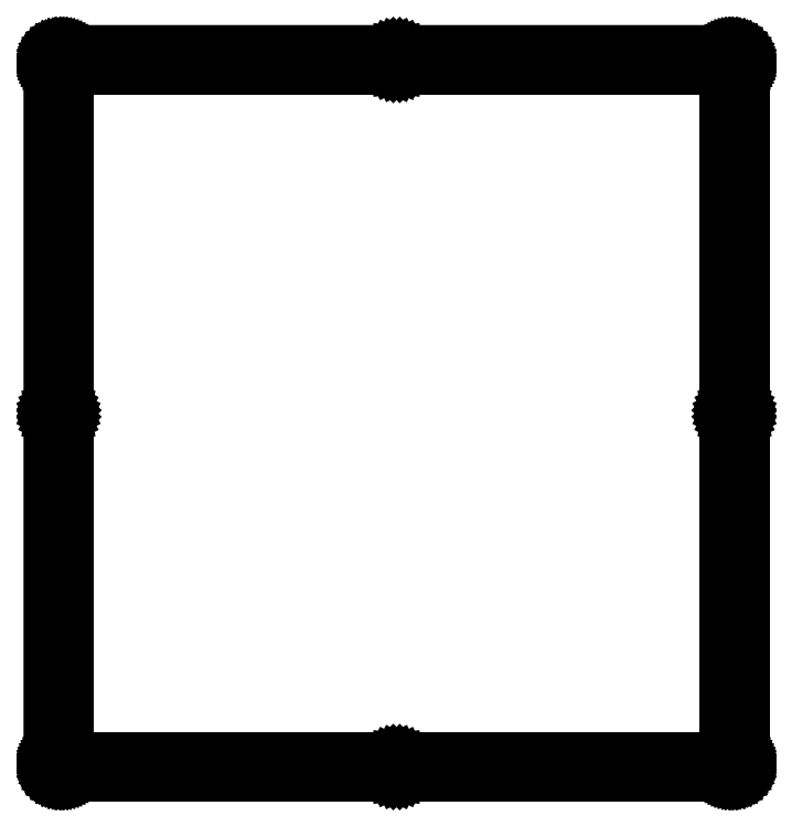
<metadata>
{"format":"dxf","ext":"dxf","renderer":"ezdxf+matplotlib","layout":"modelspace","background":"white","min_lineweight":24,"dpi":150}
</metadata>
<code>
0
SECTION
2
ENTITIES
0
LINE
8
0
10
186.1
20
197.6
30
0
11
186.3
21
197.6
31
0
0
LINE
8
0
10
186.3
20
197.6
30
0
11
186.5
21
197.6
31
0
0
LINE
8
0
10
186.5
20
197.6
30
0
11
186.8
21
197.5
31
0
0
LINE
8
0
10
186.8
20
197.5
30
0
11
187
21
197.4
31
0
0
LINE
8
0
10
187
20
197.4
30
0
11
187.2
21
197.4
31
0
0
LINE
8
0
10
187.2
20
197.4
30
0
11
187.4
21
197.3
31
0
0
LINE
8
0
10
187.4
20
197.3
30
0
11
187.6
21
197.2
31
0
0
LINE
8
0
10
187.6
20
197.2
30
0
11
187.8
21
197
31
0
0
LINE
8
0
10
187.8
20
197
30
0
11
188
21
196.9
31
0
0
LINE
8
0
10
188
20
196.9
30
0
11
188.2
21
196.7
31
0
0
LINE
8
0
10
188.2
20
196.7
30
0
11
188.4
21
196.5
31
0
0
LINE
8
0
10
188.4
20
196.5
30
0
11
188.5
21
196.4
31
0
0
LINE
8
0
10
188.5
20
196.4
30
0
11
188.6
21
196.2
31
0
0
LINE
8
0
10
188.6
20
196.2
30
0
11
188.7
21
196
31
0
0
LINE
8
0
10
188.7
20
196
30
0
11
188.8
21
195.7
31
0
0
LINE
8
0
10
188.8
20
195.7
30
0
11
188.9
21
195.5
31
0
0
LINE
8
0
10
188.9
20
195.5
30
0
11
189
21
195.3
31
0
0
LINE
8
0
10
189
20
195.3
30
0
11
189
21
195.1
31
0
0
LINE
8
0
10
189
20
195.1
30
0
11
189.1
21
194.8
31
0
0
LINE
8
0
10
189.1
20
194.8
30
0
11
189.1
21
194.6
31
0
0
LINE
8
0
10
189.1
20
194.6
30
0
11
189.1
21
3.083
31
0
0
LINE
8
0
10
189.1
20
3.083
30
0
11
189.1
21
2.847
31
0
0
LINE
8
0
10
189.1
20
2.847
30
0
11
189
21
2.613
31
0
0
LINE
8
0
10
189
20
2.613
30
0
11
189
21
2.383
31
0
0
LINE
8
0
10
189
20
2.383
30
0
11
188.9
21
2.157
31
0
0
LINE
8
0
10
188.9
20
2.157
30
0
11
188.8
21
1.935
31
0
0
LINE
8
0
10
188.8
20
1.935
30
0
11
188.7
21
1.721
31
0
0
LINE
8
0
10
188.7
20
1.721
30
0
11
188.6
21
1.514
31
0
0
LINE
8
0
10
188.6
20
1.514
30
0
11
188.5
21
1.319
31
0
0
LINE
8
0
10
188.5
20
1.319
30
0
11
188.4
21
1.134
31
0
0
LINE
8
0
10
188.4
20
1.134
30
0
11
188.2
21
0.9605
31
0
0
LINE
8
0
10
188.2
20
0.9605
30
0
11
188
21
0.802
31
0
0
LINE
8
0
10
188
20
0.802
30
0
11
187.8
21
0.6559
31
0
0
LINE
8
0
10
187.8
20
0.6559
30
0
11
187.6
21
0.525
31
0
0
LINE
8
0
10
187.6
20
0.525
30
0
11
187.4
21
0.4107
31
0
0
LINE
8
0
10
187.4
20
0.4107
30
0
11
187.2
21
0.3114
31
0
0
LINE
8
0
10
187.2
20
0.3114
30
0
11
187
21
0.2301
31
0
0
LINE
8
0
10
187
20
0.2301
30
0
11
186.8
21
0.1667
31
0
0
LINE
8
0
10
186.8
20
0.1667
30
0
11
186.5
21
0.1199
31
0
0
LINE
8
0
10
186.5
20
0.1199
30
0
11
186.3
21
0.09233
31
0
0
LINE
8
0
10
186.3
20
0.09233
30
0
11
186.1
21
0.08268
31
0
0
LINE
8
0
10
186.1
20
0.08268
30
0
11
3.095
21
0.08268
31
0
0
LINE
8
0
10
3.095
20
0.08268
30
0
11
2.859
21
0.09233
31
0
0
LINE
8
0
10
2.859
20
0.09233
30
0
11
2.625
21
0.1199
31
0
0
LINE
8
0
10
2.625
20
0.1199
30
0
11
2.394
21
0.1667
31
0
0
LINE
8
0
10
2.394
20
0.1667
30
0
11
2.166
21
0.2301
31
0
0
LINE
8
0
10
2.166
20
0.2301
30
0
11
1.946
21
0.3114
31
0
0
LINE
8
0
10
1.946
20
0.3114
30
0
11
1.732
21
0.4107
31
0
0
LINE
8
0
10
1.732
20
0.4107
30
0
11
1.527
21
0.525
31
0
0
LINE
8
0
10
1.527
20
0.525
30
0
11
1.331
21
0.6559
31
0
0
LINE
8
0
10
1.331
20
0.6559
30
0
11
1.145
21
0.802
31
0
0
LINE
8
0
10
1.145
20
0.802
30
0
11
0.9729
21
0.9605
31
0
0
LINE
8
0
10
0.9729
20
0.9605
30
0
11
0.813
21
1.134
31
0
0
LINE
8
0
10
0.813
20
1.134
30
0
11
0.667
21
1.319
31
0
0
LINE
8
0
10
0.667
20
1.319
30
0
11
0.5374
21
1.514
31
0
0
LINE
8
0
10
0.5374
20
1.514
30
0
11
0.4203
21
1.721
31
0
0
LINE
8
0
10
0.4203
20
1.721
30
0
11
0.3225
21
1.935
31
0
0
LINE
8
0
10
0.3225
20
1.935
30
0
11
0.2412
21
2.157
31
0
0
LINE
8
0
10
0.2412
20
2.157
30
0
11
0.1764
21
2.383
31
0
0
LINE
8
0
10
0.1764
20
2.383
30
0
11
0.1309
21
2.613
31
0
0
LINE
8
0
10
0.1309
20
2.613
30
0
11
0.1034
21
2.847
31
0
0
LINE
8
0
10
0.1034
20
2.847
30
0
11
0.09371
21
3.083
31
0
0
LINE
8
0
10
0.09371
20
3.083
30
0
11
0.09508
21
194.6
31
0
0
LINE
8
0
10
0.09508
20
194.6
30
0
11
0.1034
21
194.8
31
0
0
LINE
8
0
10
0.1034
20
194.8
30
0
11
0.1309
21
195.1
31
0
0
LINE
8
0
10
0.1309
20
195.1
30
0
11
0.1764
21
195.3
31
0
0
LINE
8
0
10
0.1764
20
195.3
30
0
11
0.2412
21
195.5
31
0
0
LINE
8
0
10
0.2412
20
195.5
30
0
11
0.3225
21
195.7
31
0
0
LINE
8
0
10
0.3225
20
195.7
30
0
11
0.4203
21
196
31
0
0
LINE
8
0
10
0.4203
20
196
30
0
11
0.5374
21
196.2
31
0
0
LINE
8
0
10
0.5374
20
196.2
30
0
11
0.667
21
196.4
31
0
0
LINE
8
0
10
0.667
20
196.4
30
0
11
0.813
21
196.5
31
0
0
LINE
8
0
10
0.813
20
196.5
30
0
11
0.9729
21
196.7
31
0
0
LINE
8
0
10
0.9729
20
196.7
30
0
11
1.145
21
196.9
31
0
0
LINE
8
0
10
1.145
20
196.9
30
0
11
1.331
21
197
31
0
0
LINE
8
0
10
1.331
20
197
30
0
11
1.527
21
197.2
31
0
0
LINE
8
0
10
1.527
20
197.2
30
0
11
1.732
21
197.3
31
0
0
LINE
8
0
10
1.732
20
197.3
30
0
11
1.946
21
197.4
31
0
0
LINE
8
0
10
1.946
20
197.4
30
0
11
2.166
21
197.4
31
0
0
LINE
8
0
10
2.166
20
197.4
30
0
11
2.394
21
197.5
31
0
0
LINE
8
0
10
2.394
20
197.5
30
0
11
2.625
21
197.6
31
0
0
LINE
8
0
10
2.625
20
197.6
30
0
11
2.859
21
197.6
31
0
0
LINE
8
0
10
2.859
20
197.6
30
0
11
3.095
21
197.6
31
0
0
LINE
8
0
10
3.095
20
197.6
30
0
11
186.1
21
197.6
31
0
0
LINE
8
0
10
186.6
20
3.508
30
0
11
186.2
21
3.296
31
0
0
LINE
8
0
10
186.2
20
3.296
30
0
11
185.9
21
2.964
31
0
0
LINE
8
0
10
185.9
20
2.964
30
0
11
185.6
21
2.547
31
0
0
LINE
8
0
10
185.6
20
2.547
30
0
11
185.6
21
2.084
31
0
0
LINE
8
0
10
185.6
20
2.084
30
0
11
185.6
21
1.619
31
0
0
LINE
8
0
10
185.6
20
1.619
30
0
11
185.9
21
1.202
31
0
0
LINE
8
0
10
185.9
20
1.202
30
0
11
186.2
21
0.8695
31
0
0
LINE
8
0
10
186.2
20
0.8695
30
0
11
186.6
21
0.6559
31
0
0
LINE
8
0
10
186.6
20
0.6559
30
0
11
187.1
21
0.5829
31
0
0
LINE
8
0
10
187.1
20
0.5829
30
0
11
187.5
21
0.6559
31
0
0
LINE
8
0
10
187.5
20
0.6559
30
0
11
188
21
0.8695
31
0
0
LINE
8
0
10
188
20
0.8695
30
0
11
188.3
21
1.202
31
0
0
LINE
8
0
10
188.3
20
1.202
30
0
11
188.5
21
1.619
31
0
0
LINE
8
0
10
188.5
20
1.619
30
0
11
188.6
21
2.084
31
0
0
LINE
8
0
10
188.6
20
2.084
30
0
11
188.5
21
2.547
31
0
0
LINE
8
0
10
188.5
20
2.547
30
0
11
188.3
21
2.964
31
0
0
LINE
8
0
10
188.3
20
2.964
30
0
11
188
21
3.296
31
0
0
LINE
8
0
10
188
20
3.296
30
0
11
187.5
21
3.508
31
0
0
LINE
8
0
10
187.5
20
3.508
30
0
11
187.1
21
3.583
31
0
0
LINE
8
0
10
187.1
20
3.583
30
0
11
186.6
21
3.508
31
0
0
LINE
8
0
10
94.12
20
3.508
30
0
11
93.7
21
3.296
31
0
0
LINE
8
0
10
93.7
20
3.296
30
0
11
93.37
21
2.964
31
0
0
LINE
8
0
10
93.37
20
2.964
30
0
11
93.16
21
2.547
31
0
0
LINE
8
0
10
93.16
20
2.547
30
0
11
93.08
21
2.084
31
0
0
LINE
8
0
10
93.08
20
2.084
30
0
11
93.16
21
1.619
31
0
0
LINE
8
0
10
93.16
20
1.619
30
0
11
93.37
21
1.202
31
0
0
LINE
8
0
10
93.37
20
1.202
30
0
11
93.7
21
0.8695
31
0
0
LINE
8
0
10
93.7
20
0.8695
30
0
11
94.12
21
0.6559
31
0
0
LINE
8
0
10
94.12
20
0.6559
30
0
11
94.58
21
0.5829
31
0
0
LINE
8
0
10
94.58
20
0.5829
30
0
11
95.05
21
0.6559
31
0
0
LINE
8
0
10
95.05
20
0.6559
30
0
11
95.46
21
0.8695
31
0
0
LINE
8
0
10
95.46
20
0.8695
30
0
11
95.8
21
1.202
31
0
0
LINE
8
0
10
95.8
20
1.202
30
0
11
96.01
21
1.619
31
0
0
LINE
8
0
10
96.01
20
1.619
30
0
11
96.08
21
2.084
31
0
0
LINE
8
0
10
96.08
20
2.084
30
0
11
96.01
21
2.547
31
0
0
LINE
8
0
10
96.01
20
2.547
30
0
11
95.8
21
2.964
31
0
0
LINE
8
0
10
95.8
20
2.964
30
0
11
95.46
21
3.296
31
0
0
LINE
8
0
10
95.46
20
3.296
30
0
11
95.05
21
3.508
31
0
0
LINE
8
0
10
95.05
20
3.508
30
0
11
94.58
21
3.583
31
0
0
LINE
8
0
10
94.58
20
3.583
30
0
11
94.12
21
3.508
31
0
0
LINE
8
0
10
1.63
20
3.508
30
0
11
1.213
21
3.296
31
0
0
LINE
8
0
10
1.213
20
3.296
30
0
11
0.8806
21
2.964
31
0
0
LINE
8
0
10
0.8806
20
2.964
30
0
11
0.6683
21
2.547
31
0
0
LINE
8
0
10
0.6683
20
2.547
30
0
11
0.5939
21
2.084
31
0
0
LINE
8
0
10
0.5939
20
2.084
30
0
11
0.6683
21
1.619
31
0
0
LINE
8
0
10
0.6683
20
1.619
30
0
11
0.8806
21
1.202
31
0
0
LINE
8
0
10
0.8806
20
1.202
30
0
11
1.213
21
0.8695
31
0
0
LINE
8
0
10
1.213
20
0.8695
30
0
11
1.63
21
0.6559
31
0
0
LINE
8
0
10
1.63
20
0.6559
30
0
11
2.095
21
0.5829
31
0
0
LINE
8
0
10
2.095
20
0.5829
30
0
11
2.558
21
0.6559
31
0
0
LINE
8
0
10
2.558
20
0.6559
30
0
11
2.975
21
0.8695
31
0
0
LINE
8
0
10
2.975
20
0.8695
30
0
11
3.307
21
1.202
31
0
0
LINE
8
0
10
3.307
20
1.202
30
0
11
3.521
21
1.619
31
0
0
LINE
8
0
10
3.521
20
1.619
30
0
11
3.595
21
2.084
31
0
0
LINE
8
0
10
3.595
20
2.084
30
0
11
3.521
21
2.547
31
0
0
LINE
8
0
10
3.521
20
2.547
30
0
11
3.307
21
2.964
31
0
0
LINE
8
0
10
3.307
20
2.964
30
0
11
2.975
21
3.296
31
0
0
LINE
8
0
10
2.975
20
3.296
30
0
11
2.558
21
3.508
31
0
0
LINE
8
0
10
2.558
20
3.508
30
0
11
2.095
21
3.583
31
0
0
LINE
8
0
10
2.095
20
3.583
30
0
11
1.63
21
3.508
31
0
0
LINE
8
0
10
4.094
20
193.6
30
0
11
185.1
21
193.6
31
0
0
LINE
8
0
10
185.1
20
193.6
30
0
11
185.1
21
4.083
31
0
0
LINE
8
0
10
185.1
20
4.083
30
0
11
4.094
21
4.083
31
0
0
LINE
8
0
10
4.094
20
4.083
30
0
11
4.094
21
193.6
31
0
0
LINE
8
0
10
186.6
20
100.3
30
0
11
186.2
21
100.1
31
0
0
LINE
8
0
10
186.2
20
100.1
30
0
11
185.9
21
99.72
31
0
0
LINE
8
0
10
185.9
20
99.72
30
0
11
185.6
21
99.3
31
0
0
LINE
8
0
10
185.6
20
99.3
30
0
11
185.6
21
98.84
31
0
0
LINE
8
0
10
185.6
20
98.84
30
0
11
185.6
21
98.38
31
0
0
LINE
8
0
10
185.6
20
98.38
30
0
11
185.9
21
97.96
31
0
0
LINE
8
0
10
185.9
20
97.96
30
0
11
186.2
21
97.63
31
0
0
LINE
8
0
10
186.2
20
97.63
30
0
11
186.6
21
97.41
31
0
0
LINE
8
0
10
186.6
20
97.41
30
0
11
187.1
21
97.34
31
0
0
LINE
8
0
10
187.1
20
97.34
30
0
11
187.5
21
97.41
31
0
0
LINE
8
0
10
187.5
20
97.41
30
0
11
188
21
97.63
31
0
0
LINE
8
0
10
188
20
97.63
30
0
11
188.3
21
97.96
31
0
0
LINE
8
0
10
188.3
20
97.96
30
0
11
188.5
21
98.38
31
0
0
LINE
8
0
10
188.5
20
98.38
30
0
11
188.6
21
98.84
31
0
0
LINE
8
0
10
188.6
20
98.84
30
0
11
188.5
21
99.3
31
0
0
LINE
8
0
10
188.5
20
99.3
30
0
11
188.3
21
99.72
31
0
0
LINE
8
0
10
188.3
20
99.72
30
0
11
188
21
100.1
31
0
0
LINE
8
0
10
188
20
100.1
30
0
11
187.5
21
100.3
31
0
0
LINE
8
0
10
187.5
20
100.3
30
0
11
187.1
21
100.3
31
0
0
LINE
8
0
10
187.1
20
100.3
30
0
11
186.6
21
100.3
31
0
0
LINE
8
0
10
1.63
20
100.3
30
0
11
1.213
21
100.1
31
0
0
LINE
8
0
10
1.213
20
100.1
30
0
11
0.8806
21
99.72
31
0
0
LINE
8
0
10
0.8806
20
99.72
30
0
11
0.6683
21
99.3
31
0
0
LINE
8
0
10
0.6683
20
99.3
30
0
11
0.5939
21
98.84
31
0
0
LINE
8
0
10
0.5939
20
98.84
30
0
11
0.6683
21
98.38
31
0
0
LINE
8
0
10
0.6683
20
98.38
30
0
11
0.8806
21
97.96
31
0
0
LINE
8
0
10
0.8806
20
97.96
30
0
11
1.213
21
97.63
31
0
0
LINE
8
0
10
1.213
20
97.63
30
0
11
1.63
21
97.41
31
0
0
LINE
8
0
10
1.63
20
97.41
30
0
11
2.095
21
97.34
31
0
0
LINE
8
0
10
2.095
20
97.34
30
0
11
2.558
21
97.41
31
0
0
LINE
8
0
10
2.558
20
97.41
30
0
11
2.975
21
97.63
31
0
0
LINE
8
0
10
2.975
20
97.63
30
0
11
3.307
21
97.96
31
0
0
LINE
8
0
10
3.307
20
97.96
30
0
11
3.521
21
98.38
31
0
0
LINE
8
0
10
3.521
20
98.38
30
0
11
3.595
21
98.84
31
0
0
LINE
8
0
10
3.595
20
98.84
30
0
11
3.521
21
99.3
31
0
0
LINE
8
0
10
3.521
20
99.3
30
0
11
3.307
21
99.72
31
0
0
LINE
8
0
10
3.307
20
99.72
30
0
11
2.975
21
100.1
31
0
0
LINE
8
0
10
2.975
20
100.1
30
0
11
2.558
21
100.3
31
0
0
LINE
8
0
10
2.558
20
100.3
30
0
11
2.095
21
100.3
31
0
0
LINE
8
0
10
2.095
20
100.3
30
0
11
1.63
21
100.3
31
0
0
LINE
8
0
10
94.12
20
197
30
0
11
93.7
21
196.8
31
0
0
LINE
8
0
10
93.7
20
196.8
30
0
11
93.37
21
196.5
31
0
0
LINE
8
0
10
93.37
20
196.5
30
0
11
93.16
21
196.1
31
0
0
LINE
8
0
10
93.16
20
196.1
30
0
11
93.08
21
195.6
31
0
0
LINE
8
0
10
93.08
20
195.6
30
0
11
93.16
21
195.1
31
0
0
LINE
8
0
10
93.16
20
195.1
30
0
11
93.37
21
194.7
31
0
0
LINE
8
0
10
93.37
20
194.7
30
0
11
93.7
21
194.4
31
0
0
LINE
8
0
10
93.7
20
194.4
30
0
11
94.12
21
194.2
31
0
0
LINE
8
0
10
94.12
20
194.2
30
0
11
94.58
21
194.1
31
0
0
LINE
8
0
10
94.58
20
194.1
30
0
11
95.05
21
194.2
31
0
0
LINE
8
0
10
95.05
20
194.2
30
0
11
95.46
21
194.4
31
0
0
LINE
8
0
10
95.46
20
194.4
30
0
11
95.8
21
194.7
31
0
0
LINE
8
0
10
95.8
20
194.7
30
0
11
96.01
21
195.1
31
0
0
LINE
8
0
10
96.01
20
195.1
30
0
11
96.08
21
195.6
31
0
0
LINE
8
0
10
96.08
20
195.6
30
0
11
96.01
21
196.1
31
0
0
LINE
8
0
10
96.01
20
196.1
30
0
11
95.8
21
196.5
31
0
0
LINE
8
0
10
95.8
20
196.5
30
0
11
95.46
21
196.8
31
0
0
LINE
8
0
10
95.46
20
196.8
30
0
11
95.05
21
197
31
0
0
LINE
8
0
10
95.05
20
197
30
0
11
94.58
21
197.1
31
0
0
LINE
8
0
10
94.58
20
197.1
30
0
11
94.12
21
197
31
0
0
LINE
8
0
10
186.6
20
197
30
0
11
186.2
21
196.8
31
0
0
LINE
8
0
10
186.2
20
196.8
30
0
11
185.9
21
196.5
31
0
0
LINE
8
0
10
185.9
20
196.5
30
0
11
185.6
21
196.1
31
0
0
LINE
8
0
10
185.6
20
196.1
30
0
11
185.6
21
195.6
31
0
0
LINE
8
0
10
185.6
20
195.6
30
0
11
185.6
21
195.1
31
0
0
LINE
8
0
10
185.6
20
195.1
30
0
11
185.9
21
194.7
31
0
0
LINE
8
0
10
185.9
20
194.7
30
0
11
186.2
21
194.4
31
0
0
LINE
8
0
10
186.2
20
194.4
30
0
11
186.6
21
194.2
31
0
0
LINE
8
0
10
186.6
20
194.2
30
0
11
187.1
21
194.1
31
0
0
LINE
8
0
10
187.1
20
194.1
30
0
11
187.5
21
194.2
31
0
0
LINE
8
0
10
187.5
20
194.2
30
0
11
188
21
194.4
31
0
0
LINE
8
0
10
188
20
194.4
30
0
11
188.3
21
194.7
31
0
0
LINE
8
0
10
188.3
20
194.7
30
0
11
188.5
21
195.1
31
0
0
LINE
8
0
10
188.5
20
195.1
30
0
11
188.6
21
195.6
31
0
0
LINE
8
0
10
188.6
20
195.6
30
0
11
188.5
21
196.1
31
0
0
LINE
8
0
10
188.5
20
196.1
30
0
11
188.3
21
196.5
31
0
0
LINE
8
0
10
188.3
20
196.5
30
0
11
188
21
196.8
31
0
0
LINE
8
0
10
188
20
196.8
30
0
11
187.5
21
197
31
0
0
LINE
8
0
10
187.5
20
197
30
0
11
187.1
21
197.1
31
0
0
LINE
8
0
10
187.1
20
197.1
30
0
11
186.6
21
197
31
0
0
LINE
8
0
10
1.63
20
197
30
0
11
1.213
21
196.8
31
0
0
LINE
8
0
10
1.213
20
196.8
30
0
11
0.8806
21
196.5
31
0
0
LINE
8
0
10
0.8806
20
196.5
30
0
11
0.6683
21
196.1
31
0
0
LINE
8
0
10
0.6683
20
196.1
30
0
11
0.5939
21
195.6
31
0
0
LINE
8
0
10
0.5939
20
195.6
30
0
11
0.6683
21
195.1
31
0
0
LINE
8
0
10
0.6683
20
195.1
30
0
11
0.8806
21
194.7
31
0
0
LINE
8
0
10
0.8806
20
194.7
30
0
11
1.213
21
194.4
31
0
0
LINE
8
0
10
1.213
20
194.4
30
0
11
1.63
21
194.2
31
0
0
LINE
8
0
10
1.63
20
194.2
30
0
11
2.095
21
194.1
31
0
0
LINE
8
0
10
2.095
20
194.1
30
0
11
2.558
21
194.2
31
0
0
LINE
8
0
10
2.558
20
194.2
30
0
11
2.975
21
194.4
31
0
0
LINE
8
0
10
2.975
20
194.4
30
0
11
3.307
21
194.7
31
0
0
LINE
8
0
10
3.307
20
194.7
30
0
11
3.521
21
195.1
31
0
0
LINE
8
0
10
3.521
20
195.1
30
0
11
3.595
21
195.6
31
0
0
LINE
8
0
10
3.595
20
195.6
30
0
11
3.521
21
196.1
31
0
0
LINE
8
0
10
3.521
20
196.1
30
0
11
3.307
21
196.5
31
0
0
LINE
8
0
10
3.307
20
196.5
30
0
11
2.975
21
196.8
31
0
0
LINE
8
0
10
2.975
20
196.8
30
0
11
2.558
21
197
31
0
0
LINE
8
0
10
2.558
20
197
30
0
11
2.095
21
197.1
31
0
0
LINE
8
0
10
2.095
20
197.1
30
0
11
1.63
21
197
31
0
0
ENDSEC
0
EOF

</code>
